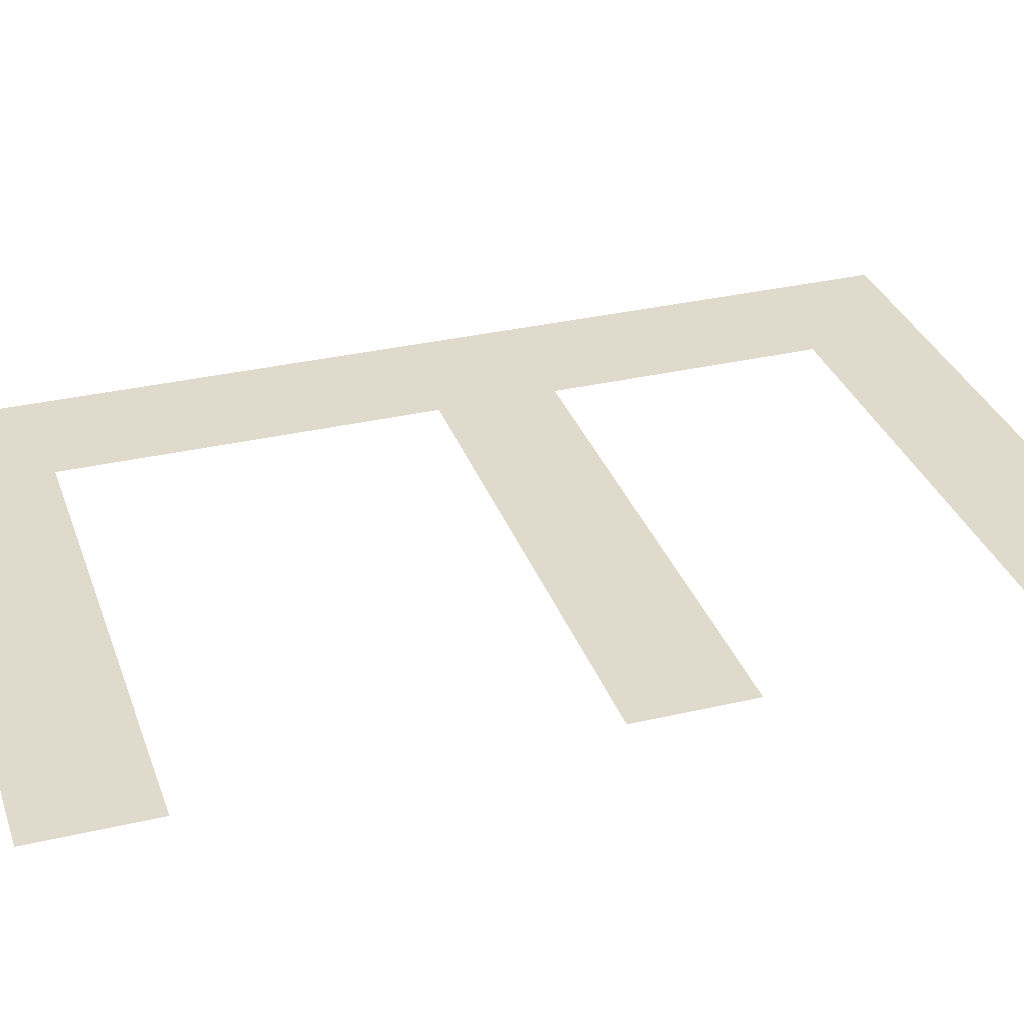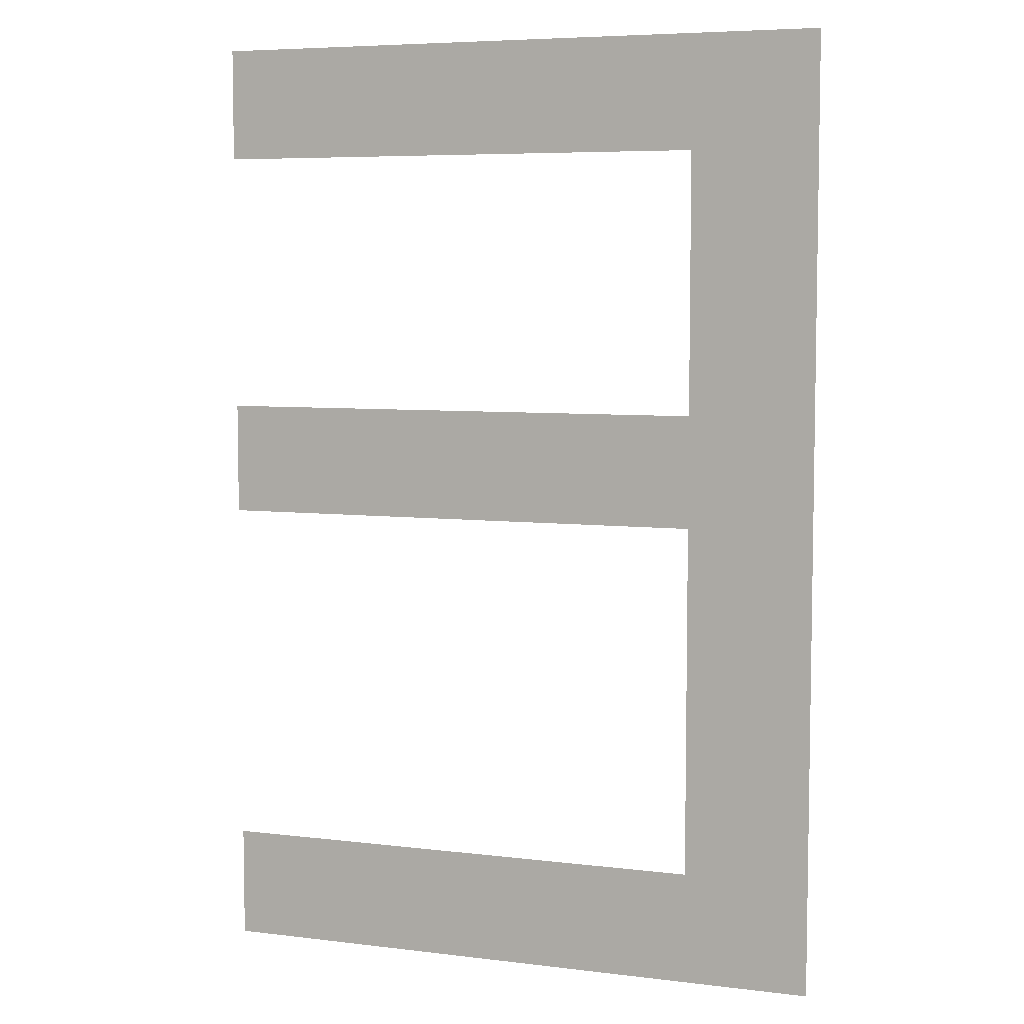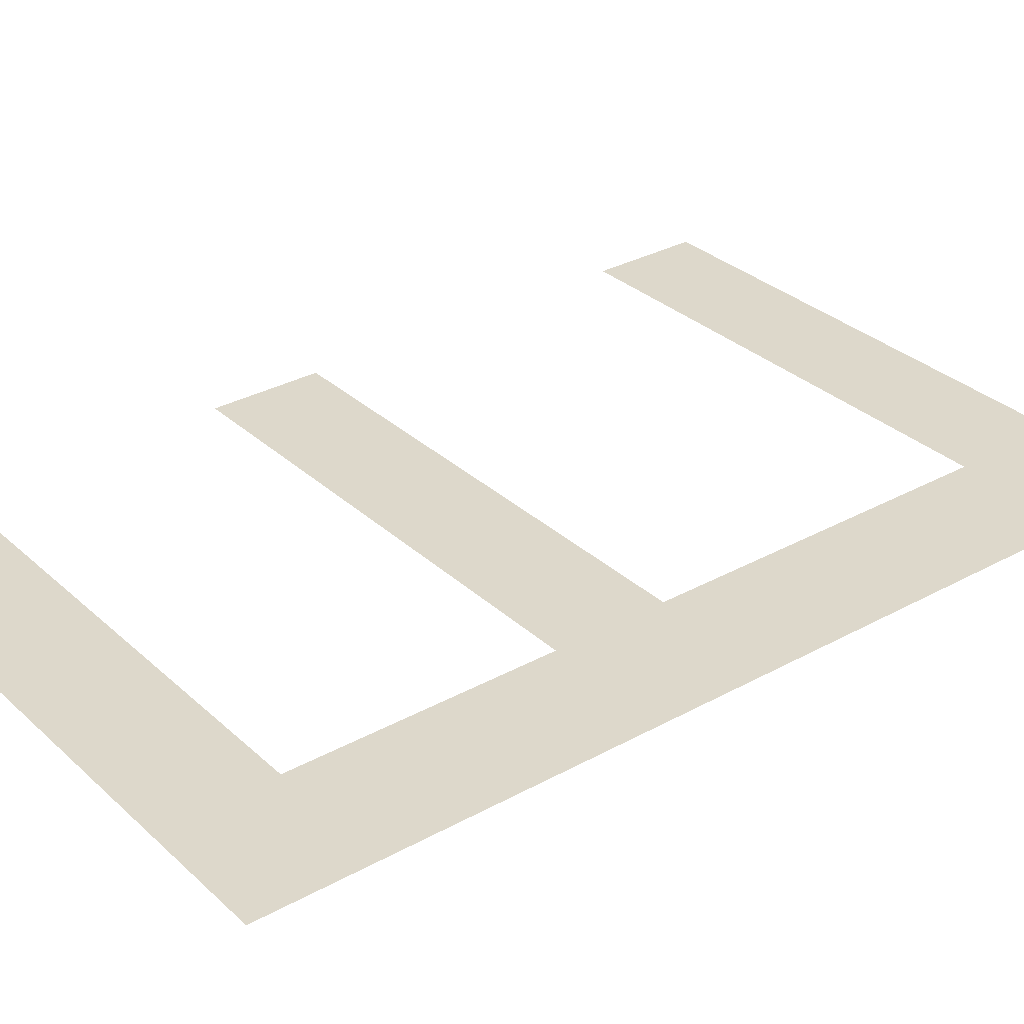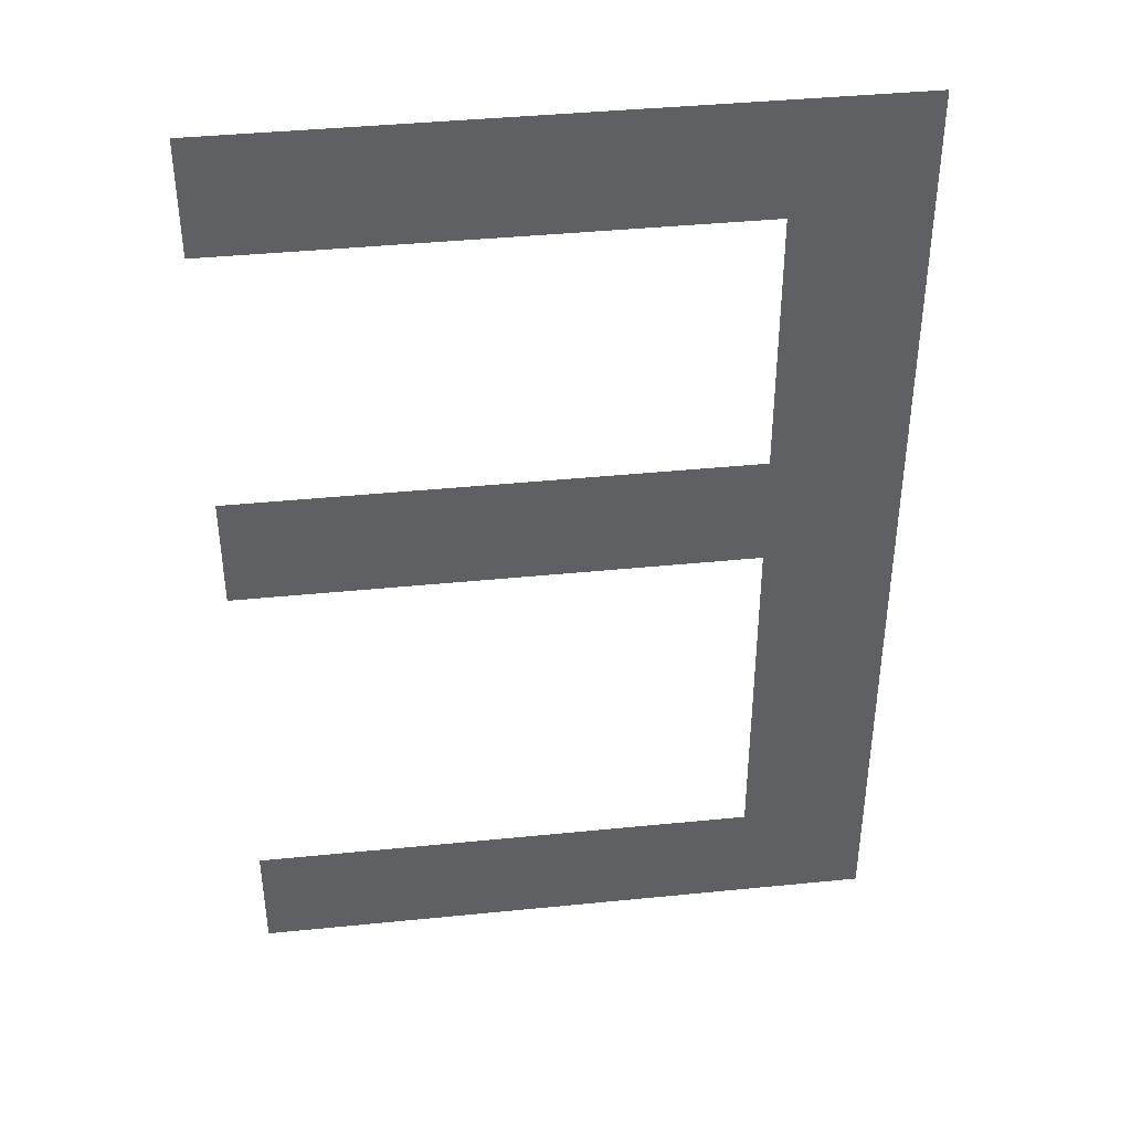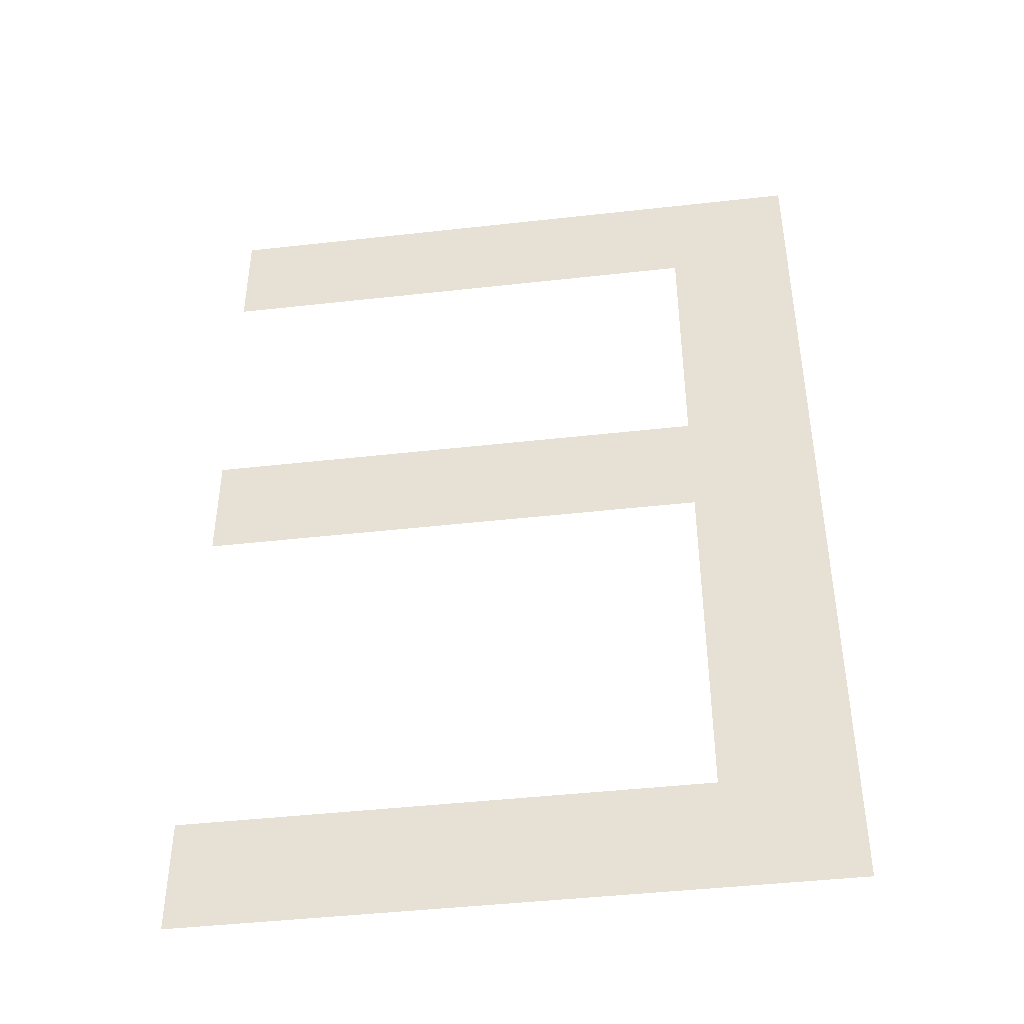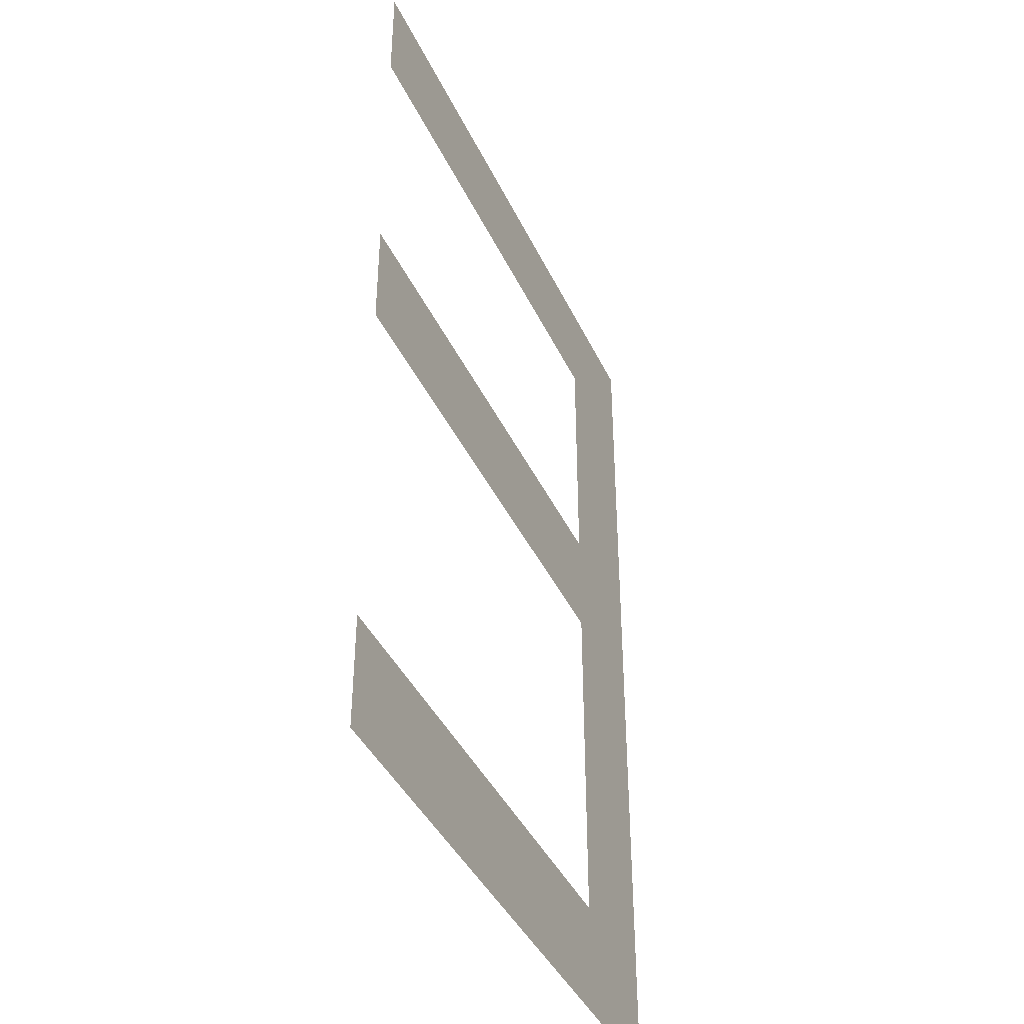
<metadata>
{"format":"obj","ext":"obj","renderer":"f3d","projection":"perspective","resolution":1024,"background":"white","views":[{"elev":32.5,"azim":72.0,"up":"+Z"},{"elev":6.3,"azim":-159.8,"up":"+Y"},{"elev":31.4,"azim":-128.1,"up":"+Z"},{"elev":40.7,"azim":173.0,"up":"+Y"},{"elev":-44.2,"azim":-172.5,"up":"+Y"},{"elev":-41.3,"azim":113.7,"up":"+Y"}]}
</metadata>
<code>
o mesh26/mesh26-geometry#mesh26-geometry
v 0.06593 0.581 0.06674
v 0.06813 0.5791 0.06674
v 0.06593 0.5645 0.06674
v 0.07682 0.581 0.06674
v 0.06813 0.5665 0.06674
v 0.07682 0.5791 0.06674
v 0.07682 0.5645 0.06674
v 0.06813 0.5745 0.06674
v 0.07682 0.5665 0.06674
v 0.06813 0.5726 0.06674
v 0.07682 0.5745 0.06674
v 0.07682 0.5726 0.06674
f 1 2 3
f 2 1 4
f 3 2 1
f 4 1 2
f 5 3 2
f 2 3 5
f 2 4 6
f 6 4 2
f 3 5 7
f 7 5 3
f 5 2 8
f 8 2 5
f 7 5 9
f 9 5 7
f 5 8 10
f 10 8 5
f 11 10 8
f 8 10 11
f 10 11 12
f 12 11 10

</code>
